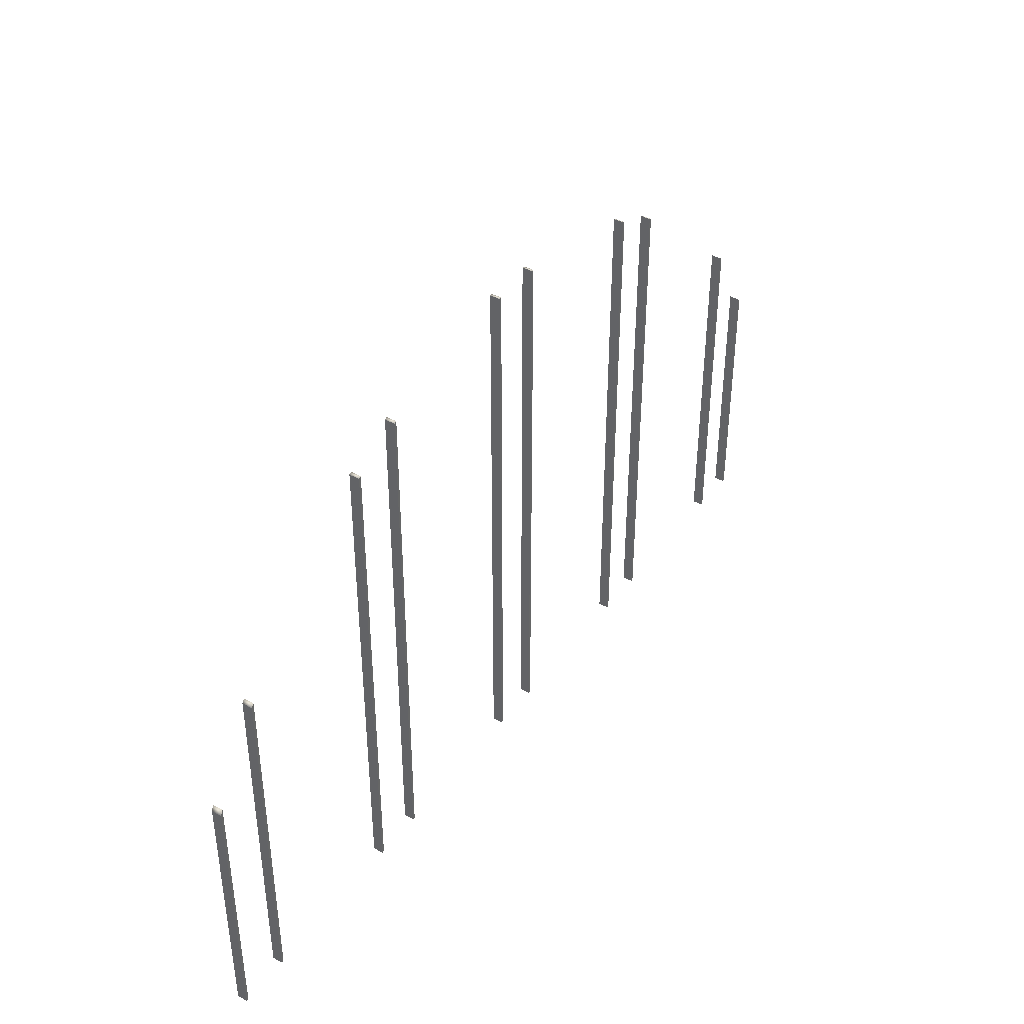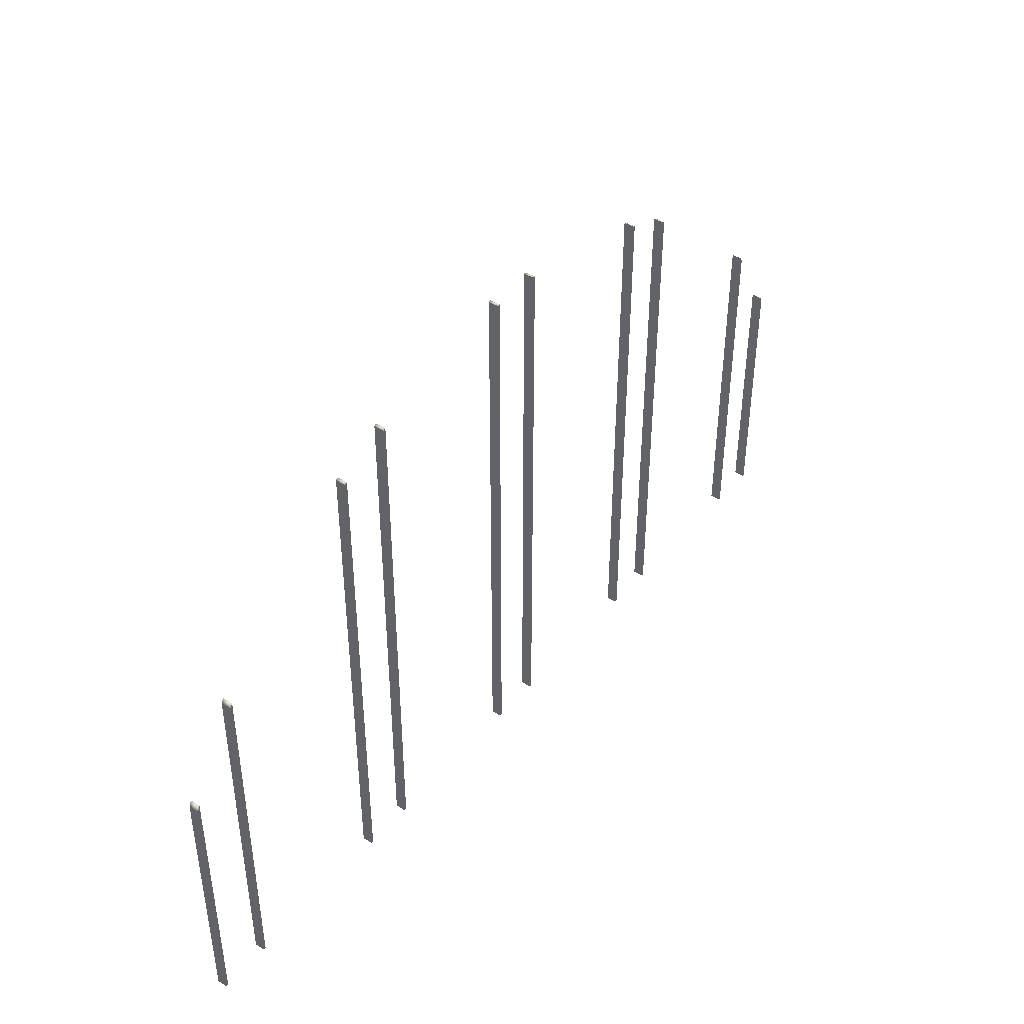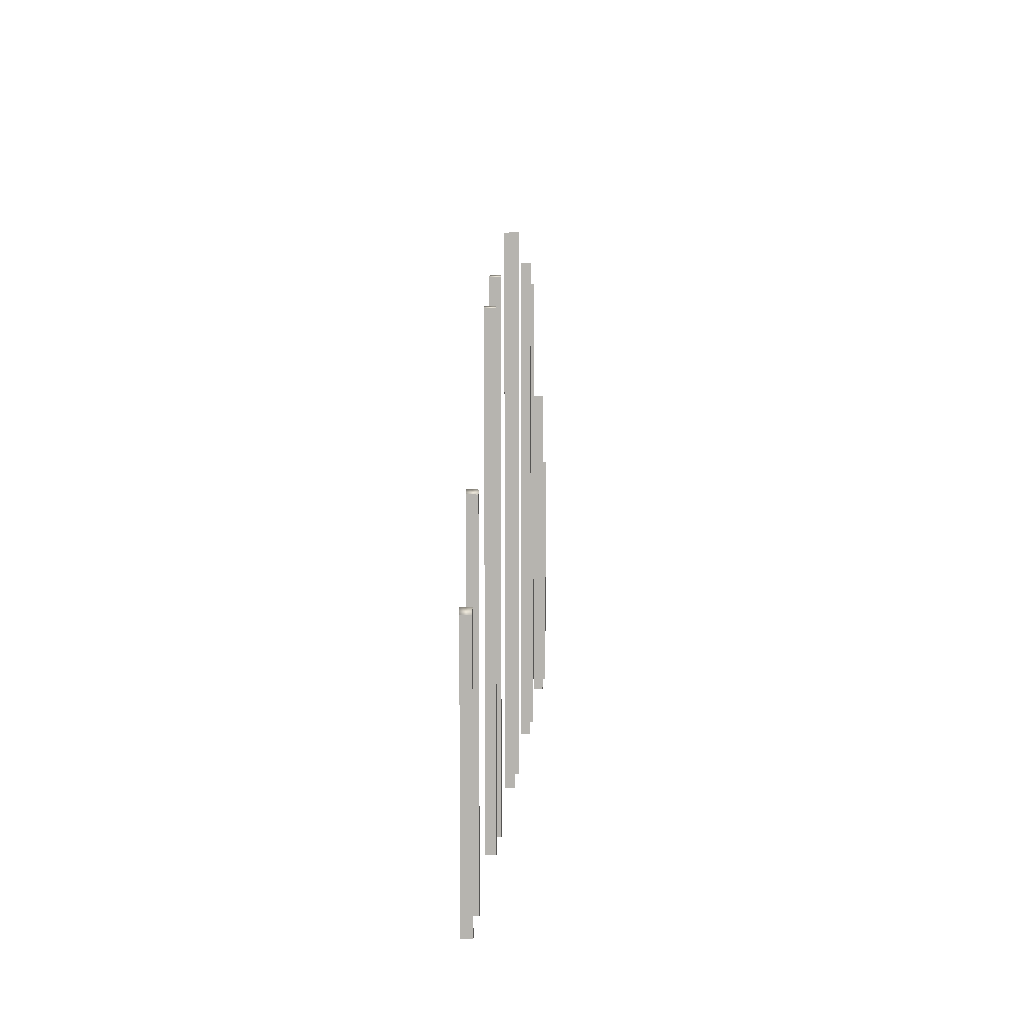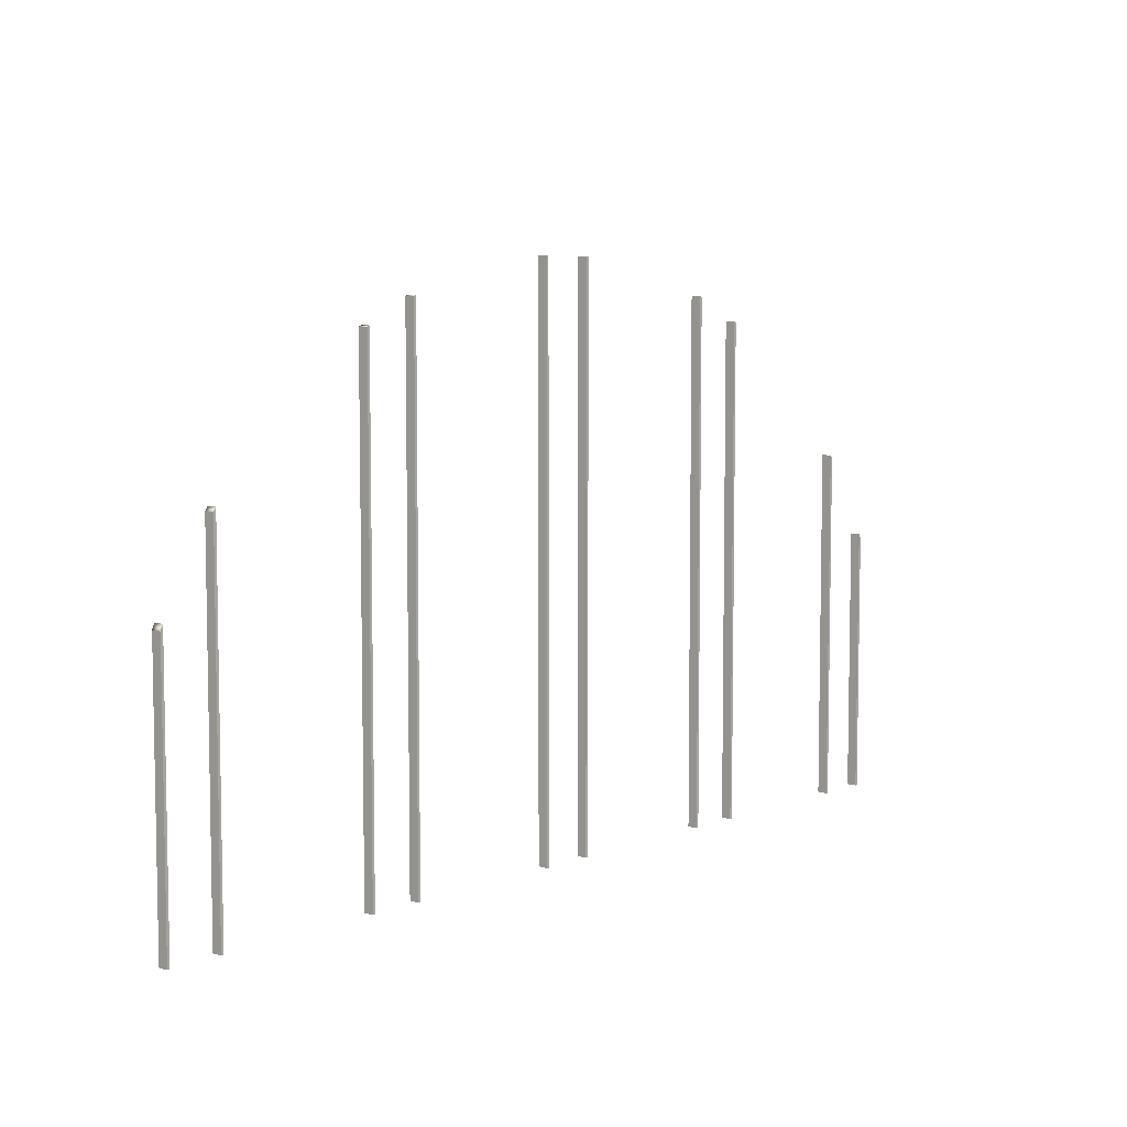
<metadata>
{"format":"obj","ext":"obj","renderer":"f3d","projection":"perspective","resolution":1024,"background":"white","views":[{"elev":40.8,"azim":123.6,"up":"+Y"},{"elev":42.9,"azim":-52.9,"up":"+Y"},{"elev":8.5,"azim":-85.5,"up":"+Y"},{"elev":6.5,"azim":132.2,"up":"+Y"}]}
</metadata>
<code>
o Cube.5623_0226
v 0.7832 0.7755 -0.5085
v 0.7832 1.097 -0.5085
v 0.7832 1.097 -0.5145
v 0.7832 0.7755 -0.5145
v 0.6572 0.7755 -0.5085
v 0.6572 1.062 -0.5085
v 1.035 0.7755 -0.5085
v 1.035 0.9823 -0.5085
v 0.7847 0.7755 -0.5145
v 0.7847 1.098 -0.5145
v 0.6572 1.062 -0.5145
v 0.6572 0.7755 -0.5145
v 1.035 0.9823 -0.5145
v 1.035 0.7755 -0.5145
v 0.6587 0.7755 -0.5145
v 0.6587 1.063 -0.5145
v 0.7847 0.7755 -0.5085
v 0.7847 1.098 -0.5085
v 1.037 0.7755 -0.5145
v 1.037 0.9801 -0.5145
v 0.6587 0.7755 -0.5085
v 0.6587 1.063 -0.5085
v 0.5312 0.7755 -0.5145
v 0.5327 0.7755 -0.5145
v 1.037 0.7755 -0.5085
v 0.5622 0.7755 -0.5145
v 0.5637 0.7755 -0.5145
v 0.8142 0.7755 -0.5085
v 0.8142 1.098 -0.5085
v 1.037 0.9801 -0.5085
v 0.8142 1.098 -0.5145
v 0.8142 0.7755 -0.5145
v 0.5327 0.7755 -0.5085
v 0.5312 0.7755 -0.5085
v 0.5637 0.7755 -0.5085
v 0.5622 0.7755 -0.5085
v 0.6882 0.7755 -0.5085
v 0.6882 1.077 -0.5085
v 0.8157 0.7755 -0.5145
v 0.8157 1.097 -0.5145
v 0.6882 1.077 -0.5145
v 1.066 0.7755 -0.5085
v 1.066 0.9324 -0.5085
v 0.6882 0.7755 -0.5145
v 0.8157 0.7755 -0.5085
v 1.066 0.9324 -0.5145
v 1.066 0.7755 -0.5145
v 0.8157 1.097 -0.5085
v 0.6897 0.7755 -0.5145
v 0.6897 1.077 -0.5145
v 1.068 0.7755 -0.5145
v 1.068 0.9292 -0.5145
v 0.6897 0.7755 -0.5085
v 0.9092 0.7755 -0.5085
v 0.9092 1.077 -0.5085
v 0.6897 1.077 -0.5085
v 0.9092 1.077 -0.5145
v 0.9092 0.7755 -0.5145
v 1.068 0.7755 -0.5085
v 1.068 0.9292 -0.5085
v 0.9107 0.7755 -0.5145
v 0.9107 1.077 -0.5145
v 0.5312 0.9292 -0.5085
v 0.9402 0.7755 -0.5145
v 0.9417 0.7755 -0.5145
v 0.5312 0.9292 -0.5145
v 0.9107 0.7755 -0.5085
v 0.9417 0.7755 -0.5085
v 0.9402 0.7755 -0.5085
v 0.9107 1.077 -0.5085
v 0.5327 0.9324 -0.5145
v 0.9402 1.063 -0.5085
v 0.5327 0.9324 -0.5085
v 0.9402 1.063 -0.5145
v 0.5622 0.9801 -0.5145
v 0.5637 0.9823 -0.5145
v 0.5622 0.9801 -0.5085
v 0.9417 1.062 -0.5145
v 0.5637 0.9823 -0.5085
v 0.9417 1.062 -0.5085
f 2 4 1
f 3 9 4
f 9 18 17
f 17 2 1
f 29 32 28
f 32 40 39
f 39 48 45
f 28 48 29
f 55 58 54
f 58 62 61
f 62 67 61
f 54 70 55
f 69 74 64
f 64 78 65
f 68 78 80
f 69 80 72
f 6 12 5
f 11 15 12
f 21 16 22
f 21 6 5
f 41 37 38
f 41 49 44
f 50 53 49
f 53 38 37
f 34 66 23
f 24 66 71
f 33 71 73
f 63 33 73
f 26 77 75
f 27 75 76
f 79 27 76
f 77 35 79
f 13 7 8
f 14 20 19
f 20 25 19
f 30 7 25
f 42 46 47
f 47 52 51
f 52 59 51
f 60 42 59
f 2 3 4
f 3 10 9
f 9 10 18
f 17 18 2
f 29 31 32
f 32 31 40
f 39 40 48
f 28 45 48
f 55 57 58
f 58 57 62
f 62 70 67
f 54 67 70
f 69 72 74
f 64 74 78
f 68 65 78
f 69 68 80
f 6 11 12
f 11 16 15
f 21 15 16
f 21 22 6
f 41 44 37
f 41 50 49
f 50 56 53
f 53 56 38
f 34 63 66
f 24 23 66
f 33 24 71
f 63 34 33
f 26 36 77
f 27 26 75
f 79 35 27
f 77 36 35
f 13 14 7
f 14 13 20
f 20 30 25
f 30 8 7
f 42 43 46
f 47 46 52
f 52 60 59
f 60 43 42
f 34 24 33
f 27 36 26
f 4 17 1
f 39 28 32
f 12 21 5
f 49 37 44
f 14 25 7
f 51 42 47
f 58 67 54
f 65 69 64
f 3 18 10
f 11 22 16
f 50 38 56
f 75 79 76
f 63 71 66
f 29 40 31
f 57 70 62
f 78 72 80
f 20 8 30
f 52 43 60
f 34 23 24
f 27 35 36
f 4 9 17
f 39 45 28
f 12 15 21
f 49 53 37
f 14 19 25
f 51 59 42
f 58 61 67
f 65 68 69
f 3 2 18
f 11 6 22
f 50 41 38
f 75 77 79
f 63 73 71
f 29 48 40
f 57 55 70
f 78 74 72
f 20 13 8
f 52 46 43

</code>
